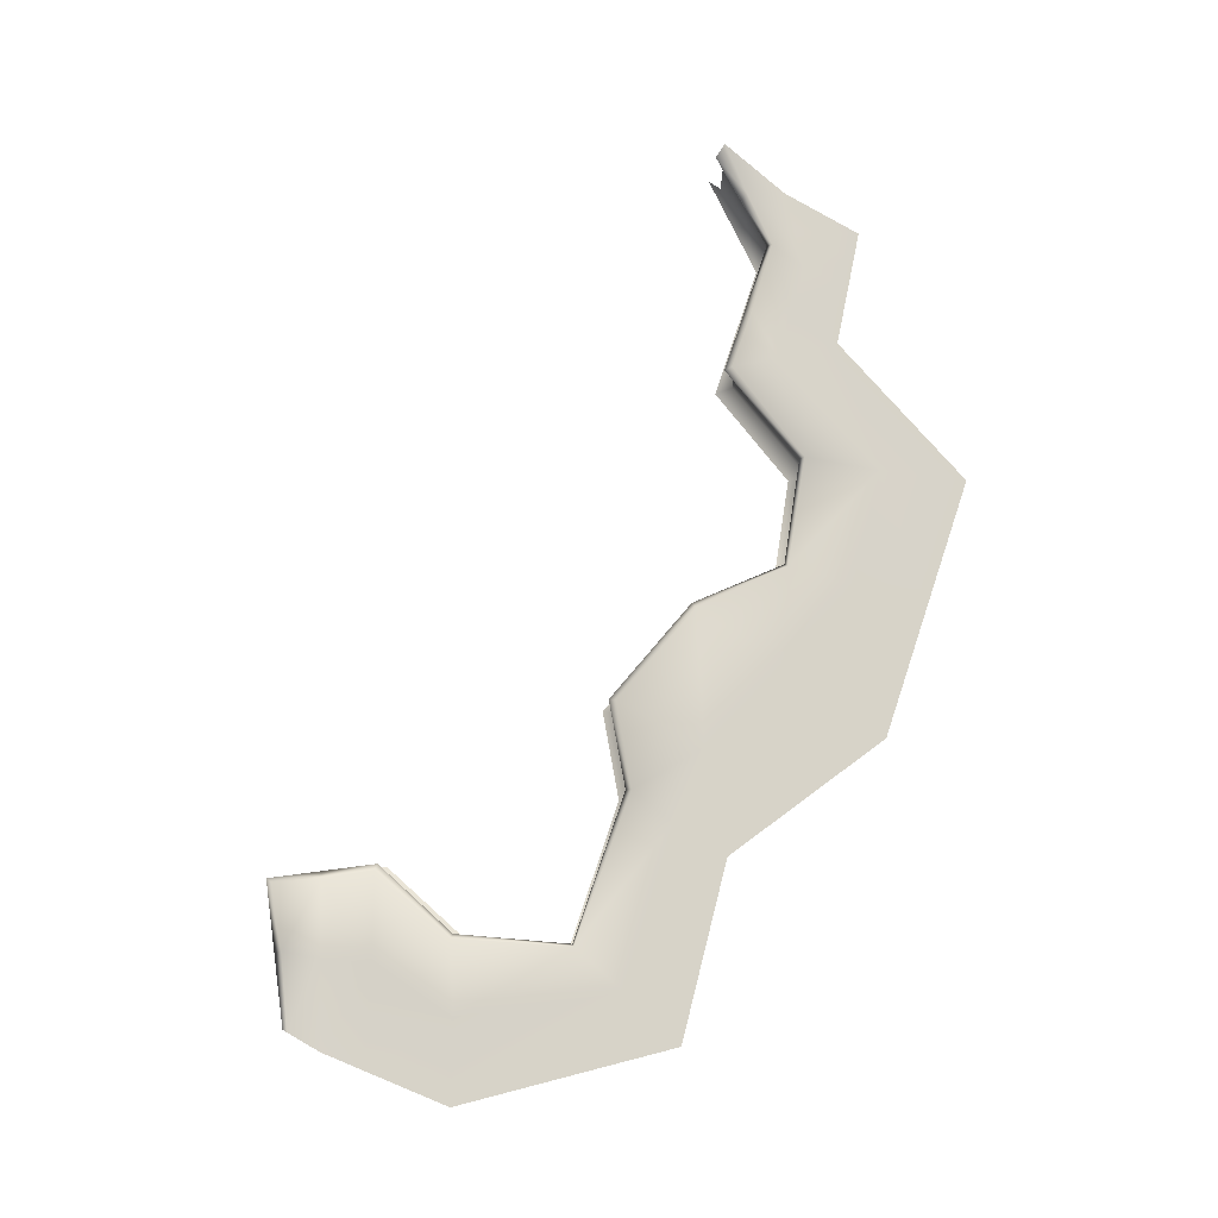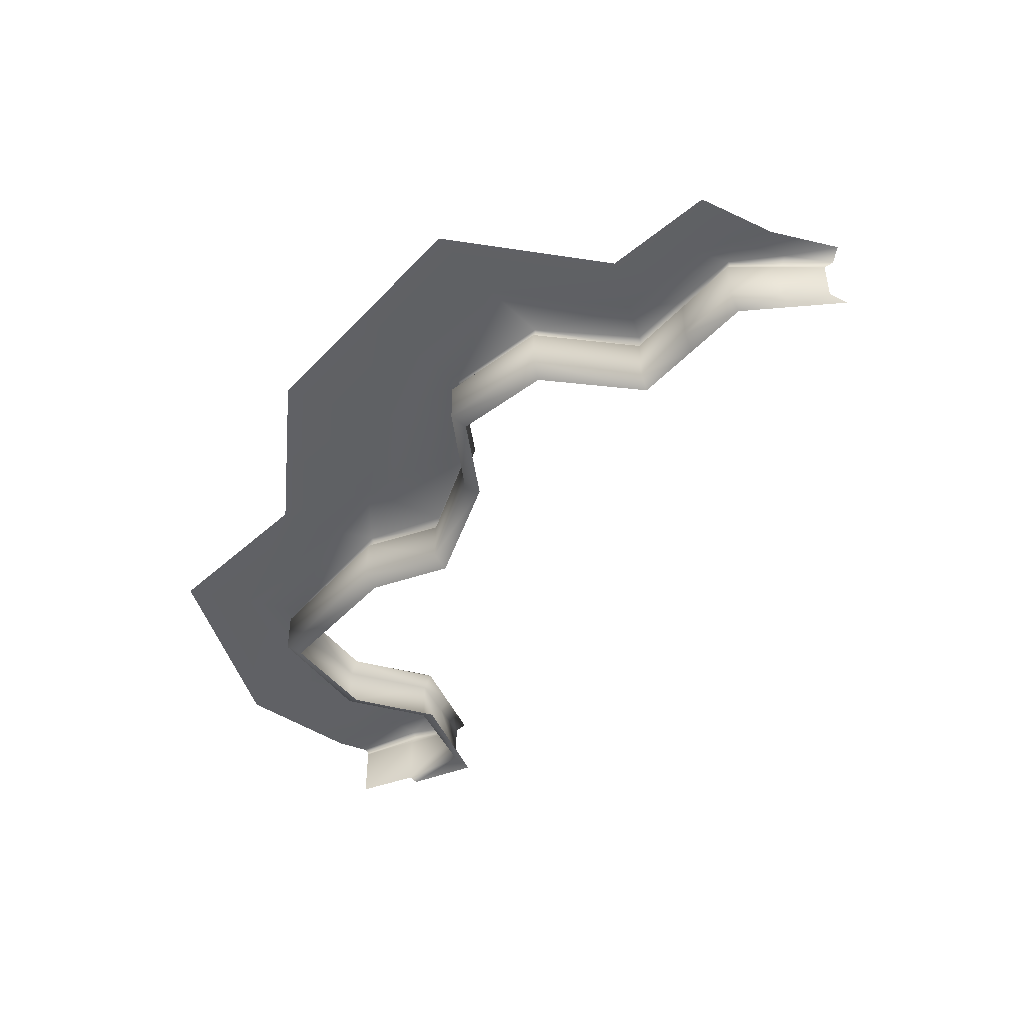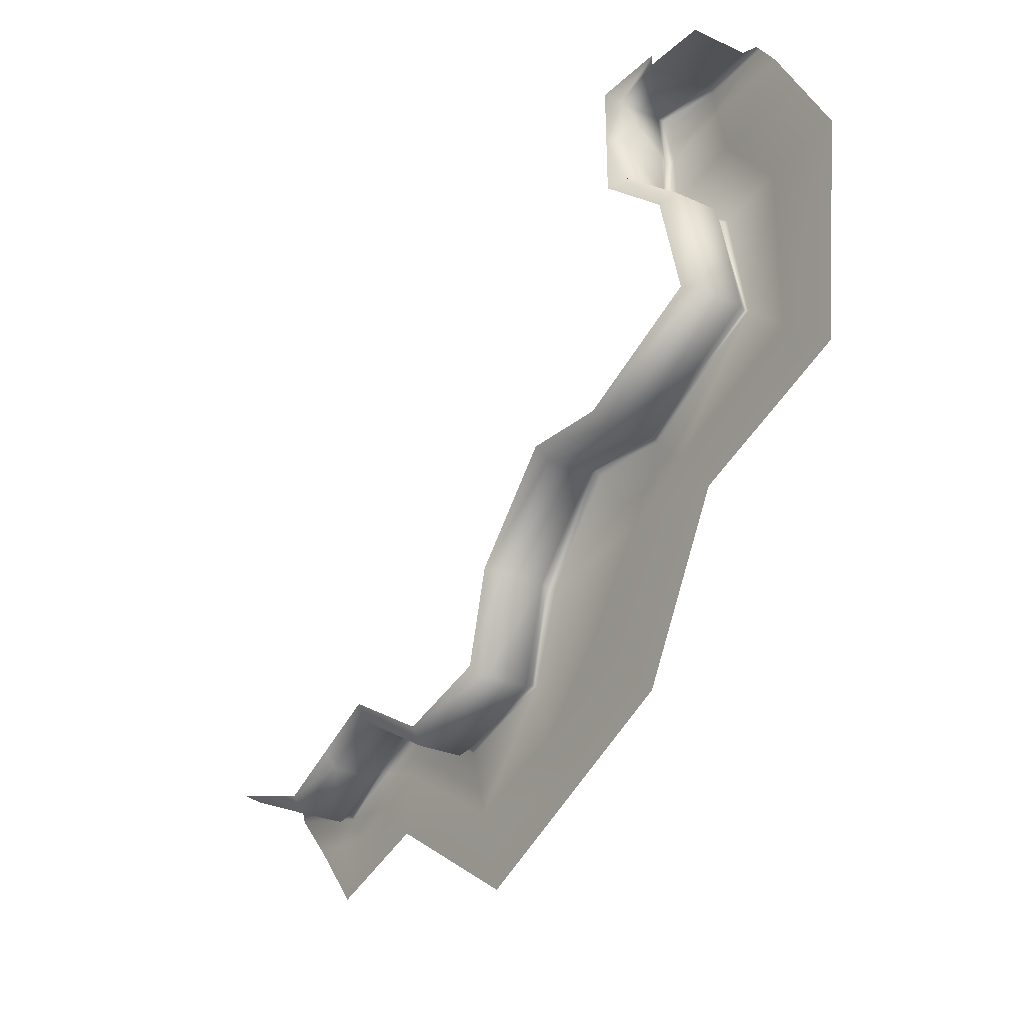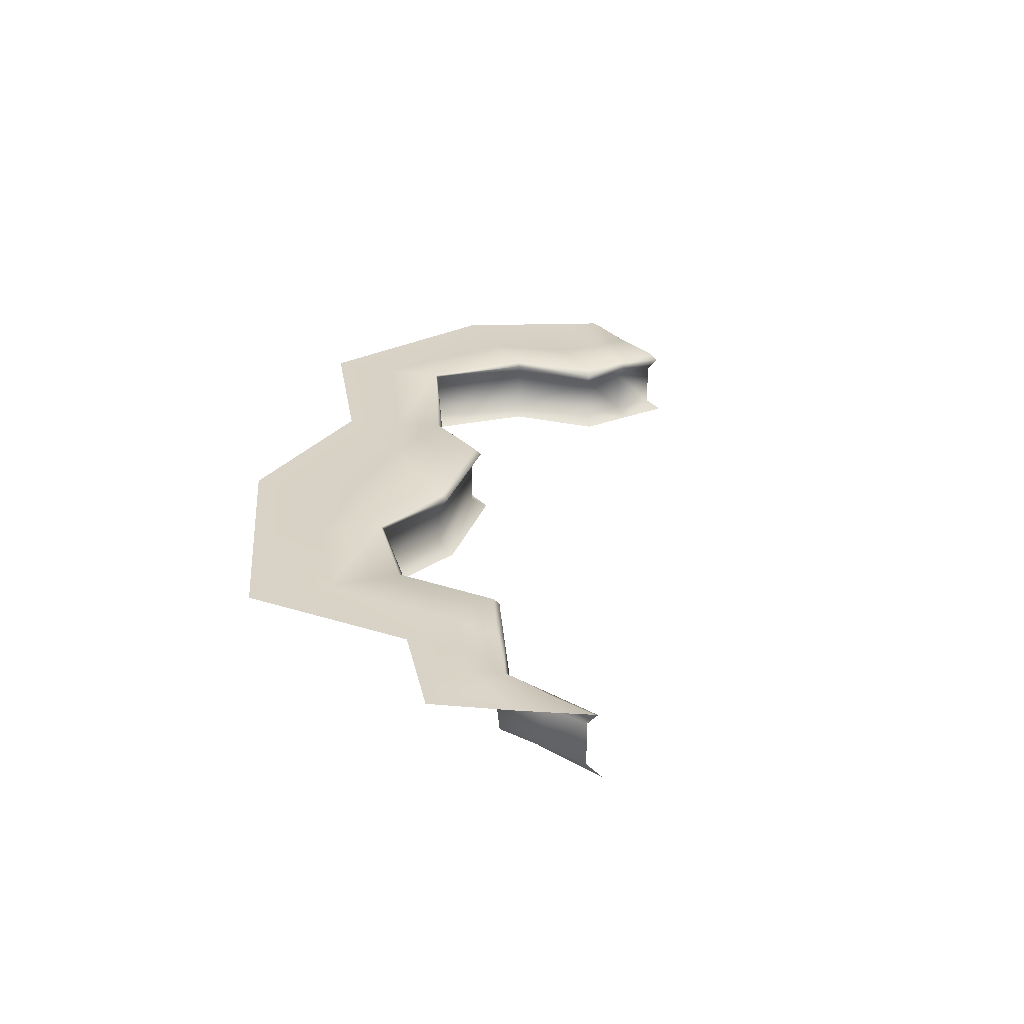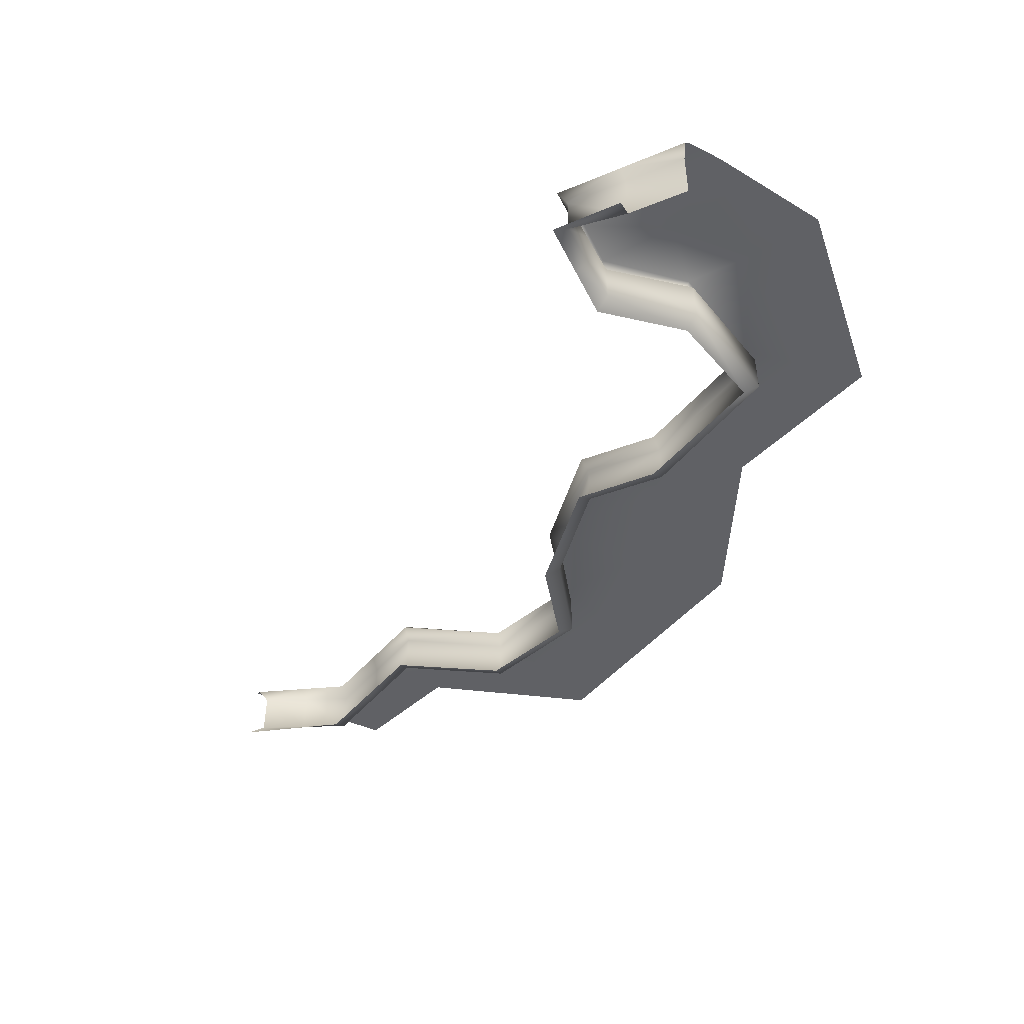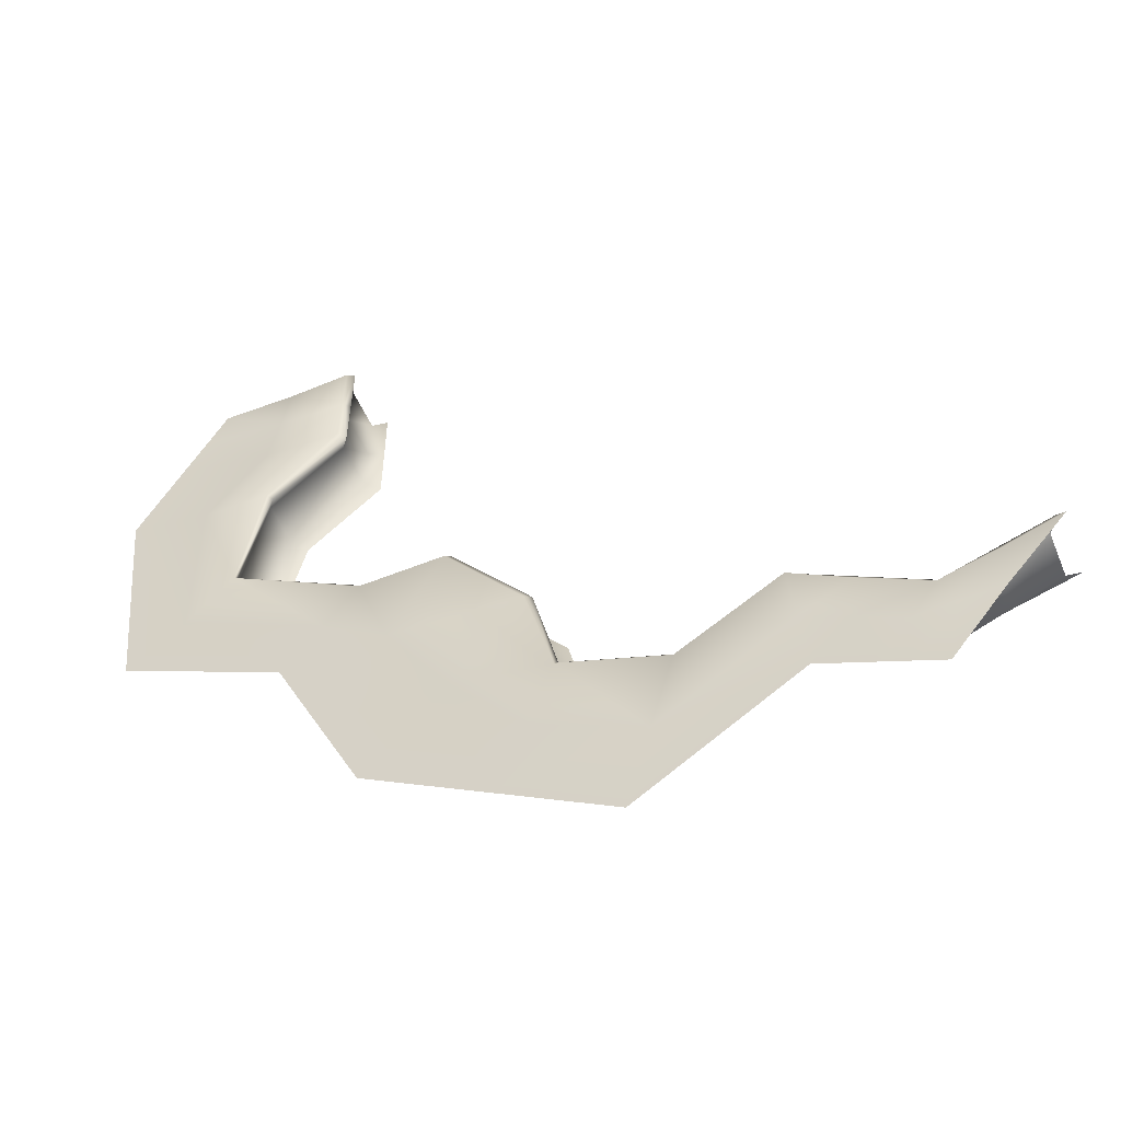
<metadata>
{"format":"obj","ext":"obj","renderer":"f3d","projection":"perspective","resolution":1024,"background":"white","views":[{"elev":76.6,"azim":81.3,"up":"+Y"},{"elev":-47.2,"azim":-157.6,"up":"+Y"},{"elev":-27.0,"azim":54.4,"up":"+Z"},{"elev":27.9,"azim":-121.7,"up":"+Y"},{"elev":-47.7,"azim":24.6,"up":"+Y"},{"elev":-50.1,"azim":-157.8,"up":"+Z"}]}
</metadata>
<code>
g _playsurface133
v -1.688e+04 100.6 -2.137e+04
v -1.686e+04 145.4 -2.134e+04
v -1.711e+04 145.4 -2.134e+04
v -1.736e+04 145.4 -2.135e+04
v -1.733e+04 100.6 -2.137e+04
v -1.711e+04 100.6 -2.137e+04
v -1.733e+04 -63.71 -2.137e+04
v -1.711e+04 -106.7 -2.137e+04
v -1.738e+04 -99.44 -2.133e+04
v -1.712e+04 -99.44 -2.133e+04
v -1.931e+04 145.4 -2.335e+04
v -1.949e+04 145.4 -2.329e+04
v -1.947e+04 100.6 -2.332e+04
v -1.93e+04 100.6 -2.339e+04
v -1.947e+04 -63.71 -2.332e+04
v -1.93e+04 -63.71 -2.339e+04
v -1.736e+04 145.4 -2.153e+04
v -1.733e+04 100.6 -2.154e+04
v -1.733e+04 100.6 -2.137e+04
v -1.736e+04 145.4 -2.135e+04
v -1.733e+04 -63.71 -2.154e+04
v -1.733e+04 -63.71 -2.137e+04
v -1.909e+04 145.4 -2.324e+04
v -1.909e+04 100.6 -2.328e+04
v -1.888e+04 100.6 -2.316e+04
v -1.888e+04 145.4 -2.313e+04
v -1.909e+04 -63.71 -2.328e+04
v -1.888e+04 -63.71 -2.316e+04
v -1.735e+04 145.4 -2.171e+04
v -1.732e+04 100.6 -2.17e+04
v -1.709e+04 145.4 -2.193e+04
v -1.706e+04 100.6 -2.191e+04
v -1.7e+04 145.4 -2.231e+04
v -1.696e+04 100.6 -2.233e+04
v -1.747e+04 145.4 -2.256e+04
v -1.746e+04 100.6 -2.26e+04
v -1.778e+04 145.4 -2.255e+04
v -1.777e+04 100.6 -2.259e+04
v -1.807e+04 145.4 -2.288e+04
v -1.804e+04 100.6 -2.29e+04
v -1.816e+04 145.4 -2.321e+04
v -1.813e+04 100.6 -2.324e+04
v -1.688e+04 -106.7 -2.137e+04
v -1.852e+04 145.4 -2.333e+04
v -1.852e+04 100.6 -2.337e+04
v -1.967e+04 145.4 -2.323e+04
v -1.963e+04 100.6 -2.325e+04
v -1.732e+04 -63.71 -2.17e+04
v -1.706e+04 -63.71 -2.191e+04
v -1.696e+04 -63.71 -2.233e+04
v -1.746e+04 -63.71 -2.26e+04
v -1.777e+04 -63.71 -2.259e+04
v -1.804e+04 -63.71 -2.29e+04
v -1.813e+04 -63.71 -2.324e+04
v -1.852e+04 -63.71 -2.337e+04
v -1.963e+04 -63.71 -2.325e+04
f 3 4 5
f 9 10 7
f 8 7 10
f 7 8 5
f 6 5 8
f 5 6 3
f 1 3 6
f 3 1 2
f 6 43 1
f 43 6 8
f 30 48 21
f 48 30 49
f 32 49 30
f 49 32 50
f 34 50 32
f 50 34 51
f 36 51 34
f 51 36 52
f 38 52 36
f 52 38 53
f 40 53 38
f 53 40 54
f 42 54 40
f 54 42 55
f 45 55 42
f 55 45 28
f 25 28 45
f 28 25 24
f 23 24 25
f 24 23 11
f 44 26 25
f 23 25 26
f 25 45 44
f 41 44 45
f 45 42 41
f 40 41 42
f 41 40 39
f 38 39 40
f 39 38 37
f 35 37 38
f 33 35 36
f 38 36 35
f 46 47 12
f 13 12 47
f 12 13 11
f 14 11 13
f 11 14 24
f 15 47 56
f 47 15 13
f 16 13 15
f 13 16 14
f 27 14 16
f 14 27 24
f 28 24 27
f 36 34 33
f 32 33 34
f 33 32 31
f 30 31 32
f 31 30 29
f 17 29 30
f 18 30 21
f 30 18 17
f 19 17 18
f 17 19 20
f 22 18 21
f 18 22 19
v -1.682e+04 142.7 -2.246e+04
v -1.662e+04 142.7 -2.261e+04
v -1.72e+04 142.7 -2.286e+04
v -1.78e+04 142.7 -2.316e+04
v -1.751e+04 142.7 -2.345e+04
v -1.794e+04 142.7 -2.367e+04
v -1.805e+04 142.7 -2.343e+04
v -1.72e+04 142.7 -2.286e+04
v -1.734e+04 142.7 -2.27e+04
v -1.682e+04 142.7 -2.246e+04
v -1.758e+04 142.7 -2.284e+04
v -1.734e+04 142.7 -2.27e+04
v -1.72e+04 142.7 -2.286e+04
v -1.736e+04 142.7 -2.316e+04
v -1.654e+04 142.7 -2.185e+04
v -1.682e+04 142.7 -2.189e+04
v -1.67e+04 142.7 -2.158e+04
v -1.654e+04 142.7 -2.185e+04
v -1.682e+04 142.7 -2.189e+04
v -1.704e+04 142.7 -2.165e+04
v -1.78e+04 142.7 -2.316e+04
v -1.931e+04 159.8 -2.337e+04
v -1.907e+04 165.1 -2.325e+04
v -1.905e+04 142.7 -2.339e+04
v -1.911e+04 142.7 -2.36e+04
v -1.921e+04 142.7 -2.347e+04
v -1.905e+04 142.7 -2.339e+04
v -1.901e+04 142.7 -2.357e+04
v -1.911e+04 142.7 -2.36e+04
v -1.733e+04 164.4 -2.153e+04
v -1.734e+04 172.5 -2.136e+04
v -1.712e+04 164.3 -2.137e+04
v -1.708e+04 142.7 -2.149e+04
v -1.678e+04 142.7 -2.145e+04
v -1.704e+04 142.7 -2.165e+04
v -1.678e+04 142.7 -2.145e+04
v -1.935e+04 142.7 -2.346e+04
v -1.951e+04 162.9 -2.331e+04
v -1.921e+04 142.7 -2.364e+04
v -1.751e+04 142.7 -2.345e+04
v -1.844e+04 142.7 -2.36e+04
v -1.794e+04 142.7 -2.367e+04
v -1.836e+04 142.7 -2.388e+04
v -1.844e+04 142.7 -2.36e+04
v -1.891e+04 142.7 -2.353e+04
v -1.889e+04 142.7 -2.332e+04
v -1.844e+04 142.7 -2.36e+04
v -1.844e+04 142.7 -2.36e+04
v -1.836e+04 142.7 -2.388e+04
v -1.891e+04 142.7 -2.353e+04
v -1.685e+04 154.3 -2.135e+04
v -1.949e+04 142.7 -2.345e+04
v -1.97e+04 177 -2.326e+04
v -1.733e+04 170.3 -2.17e+04
v -1.682e+04 142.7 -2.189e+04
v -1.707e+04 160.9 -2.192e+04
v -1.682e+04 142.7 -2.189e+04
v -1.699e+04 154 -2.232e+04
v -1.707e+04 160.9 -2.192e+04
v -1.758e+04 142.7 -2.284e+04
v -1.777e+04 170.3 -2.258e+04
v -1.747e+04 162.1 -2.258e+04
v -1.815e+04 157.3 -2.323e+04
v -1.805e+04 168.6 -2.289e+04
v -1.758e+04 142.7 -2.284e+04
v -1.805e+04 168.6 -2.289e+04
v -1.777e+04 170.3 -2.258e+04
v -1.758e+04 142.7 -2.284e+04
v -1.852e+04 159.3 -2.335e+04
v -1.888e+04 170.8 -2.315e+04
v -1.852e+04 159.3 -2.335e+04
v -1.931e+04 142.7 -2.368e+04
v -1.736e+04 145.4 -2.135e+04
v -1.711e+04 145.4 -2.134e+04
v -1.712e+04 164.3 -2.137e+04
v -1.734e+04 172.5 -2.136e+04
v -1.686e+04 145.4 -2.134e+04
v -1.685e+04 154.3 -2.135e+04
v -1.967e+04 145.4 -2.323e+04
v -1.949e+04 145.4 -2.329e+04
v -1.951e+04 162.9 -2.331e+04
v -1.97e+04 177 -2.326e+04
v -1.735e+04 145.4 -2.171e+04
v -1.736e+04 145.4 -2.153e+04
v -1.733e+04 164.4 -2.153e+04
v -1.733e+04 170.3 -2.17e+04
v -1.909e+04 145.4 -2.324e+04
v -1.907e+04 165.1 -2.325e+04
v -1.931e+04 159.8 -2.337e+04
v -1.931e+04 145.4 -2.335e+04
v -1.736e+04 145.4 -2.135e+04
v -1.734e+04 172.5 -2.136e+04
v -1.707e+04 160.9 -2.192e+04
v -1.709e+04 145.4 -2.193e+04
v -1.699e+04 154 -2.232e+04
v -1.7e+04 145.4 -2.231e+04
v -1.709e+04 145.4 -2.193e+04
v -1.707e+04 160.9 -2.192e+04
v -1.747e+04 145.4 -2.256e+04
v -1.778e+04 145.4 -2.255e+04
v -1.747e+04 162.1 -2.258e+04
v -1.777e+04 170.3 -2.258e+04
v -1.805e+04 168.6 -2.289e+04
v -1.807e+04 145.4 -2.288e+04
v -1.778e+04 145.4 -2.255e+04
v -1.777e+04 170.3 -2.258e+04
v -1.815e+04 157.3 -2.323e+04
v -1.816e+04 145.4 -2.321e+04
v -1.807e+04 145.4 -2.288e+04
v -1.805e+04 168.6 -2.289e+04
v -1.852e+04 145.4 -2.333e+04
v -1.852e+04 159.3 -2.335e+04
v -1.888e+04 145.4 -2.313e+04
v -1.852e+04 145.4 -2.333e+04
v -1.852e+04 159.3 -2.335e+04
v -1.888e+04 170.8 -2.315e+04
v -1.907e+04 165.1 -2.325e+04
v -1.909e+04 145.4 -2.324e+04
v -1.907e+04 165.1 -2.325e+04
v -1.95e+04 -99.44 -2.327e+04
v -1.947e+04 -63.71 -2.332e+04
v -1.963e+04 -63.71 -2.325e+04
v -1.968e+04 -99.44 -2.321e+04
v -1.931e+04 -99.44 -2.333e+04
v -1.909e+04 -99.44 -2.322e+04
v -1.909e+04 -63.71 -2.328e+04
v -1.93e+04 -63.71 -2.339e+04
v -1.852e+04 -63.71 -2.337e+04
v -1.888e+04 -63.71 -2.316e+04
v -1.887e+04 -99.44 -2.31e+04
v -1.852e+04 -99.44 -2.331e+04
v -1.813e+04 -63.71 -2.324e+04
v -1.852e+04 -63.71 -2.337e+04
v -1.852e+04 -99.44 -2.331e+04
v -1.817e+04 -99.44 -2.32e+04
v -1.804e+04 -63.71 -2.29e+04
v -1.809e+04 -99.44 -2.287e+04
v -1.777e+04 -63.71 -2.259e+04
v -1.804e+04 -63.71 -2.29e+04
v -1.809e+04 -99.44 -2.287e+04
v -1.779e+04 -99.44 -2.253e+04
v -1.746e+04 -63.71 -2.26e+04
v -1.777e+04 -63.71 -2.259e+04
v -1.779e+04 -99.44 -2.253e+04
v -1.748e+04 -99.44 -2.254e+04
v -1.696e+04 -63.71 -2.233e+04
v -1.702e+04 -99.44 -2.23e+04
v -1.706e+04 -63.71 -2.191e+04
v -1.711e+04 -99.44 -2.194e+04
v -1.732e+04 -63.71 -2.17e+04
v -1.706e+04 -63.71 -2.191e+04
v -1.711e+04 -99.44 -2.194e+04
v -1.737e+04 -99.44 -2.172e+04
v -1.738e+04 -99.44 -2.153e+04
v -1.733e+04 -63.71 -2.154e+04
v -1.909e+04 -99.44 -2.322e+04
v -1.909e+04 -63.71 -2.328e+04
v -1.738e+04 -99.44 -2.133e+04
v -1.733e+04 -63.71 -2.137e+04
f 98 99 100
f 205 204 203
f 202 203 204
f 203 202 201
f 198 201 202
f 201 198 200
f 199 200 198
f 82 80 81
f 80 82 78
f 93 78 82
f 78 93 94
f 108 94 93
f 94 108 109
f 78 79 80
f 95 82 81
f 82 95 93
f 128 93 95
f 93 128 108
f 87 88 86
f 89 86 88
f 86 89 91
f 92 91 89
f 107 89 88
f 89 107 92
f 111 112 91
f 110 91 112
f 91 110 86
f 83 84 85
f 84 83 101
f 102 101 83
f 101 102 103
f 127 103 102
f 83 175 102
f 126 102 175
f 102 126 127
f 113 66 114
f 65 114 66
f 114 65 118
f 116 118 65
f 118 116 117
f 114 115 113
f 64 65 66
f 61 62 60
f 63 60 62
f 60 63 119
f 97 119 63
f 119 97 125
f 97 63 62
f 119 120 60
f 121 60 120
f 158 156 157
f 155 157 156
f 157 155 151
f 152 151 155
f 151 152 153
f 153 154 151
f 182 183 180
f 177 180 183
f 180 177 176
f 178 176 177
f 176 178 179
f 180 181 182
f 96 77 70
f 67 70 77
f 70 67 69
f 68 69 67
f 139 142 149
f 142 139 141
f 140 141 139
f 141 140 147
f 147 148 141
f 149 150 139
f 193 192 191
f 188 191 192
f 191 188 190
f 189 190 188
f 208 209 206
f 210 206 209
f 206 210 211
f 215 211 210
f 206 207 208
f 210 214 215
f 187 184 186
f 185 186 184
f 186 185 212
f 213 212 185
f 57 58 59
f 58 57 71
f 72 71 57
f 74 75 73
f 76 73 75
f 73 76 90
f 129 130 131
f 133 131 130
f 131 133 134
f 131 132 129
f 159 161 162
f 161 159 160
f 168 167 163
f 164 163 167
f 163 164 165
f 165 166 163
f 196 194 195
f 194 196 197
f 104 105 106
f 122 123 124
f 145 146 143
f 146 145 136
f 137 136 145
f 136 137 135
f 138 135 137
f 143 144 145
f 171 169 170
f 169 171 172
f 169 173 174
f 173 169 172

</code>
